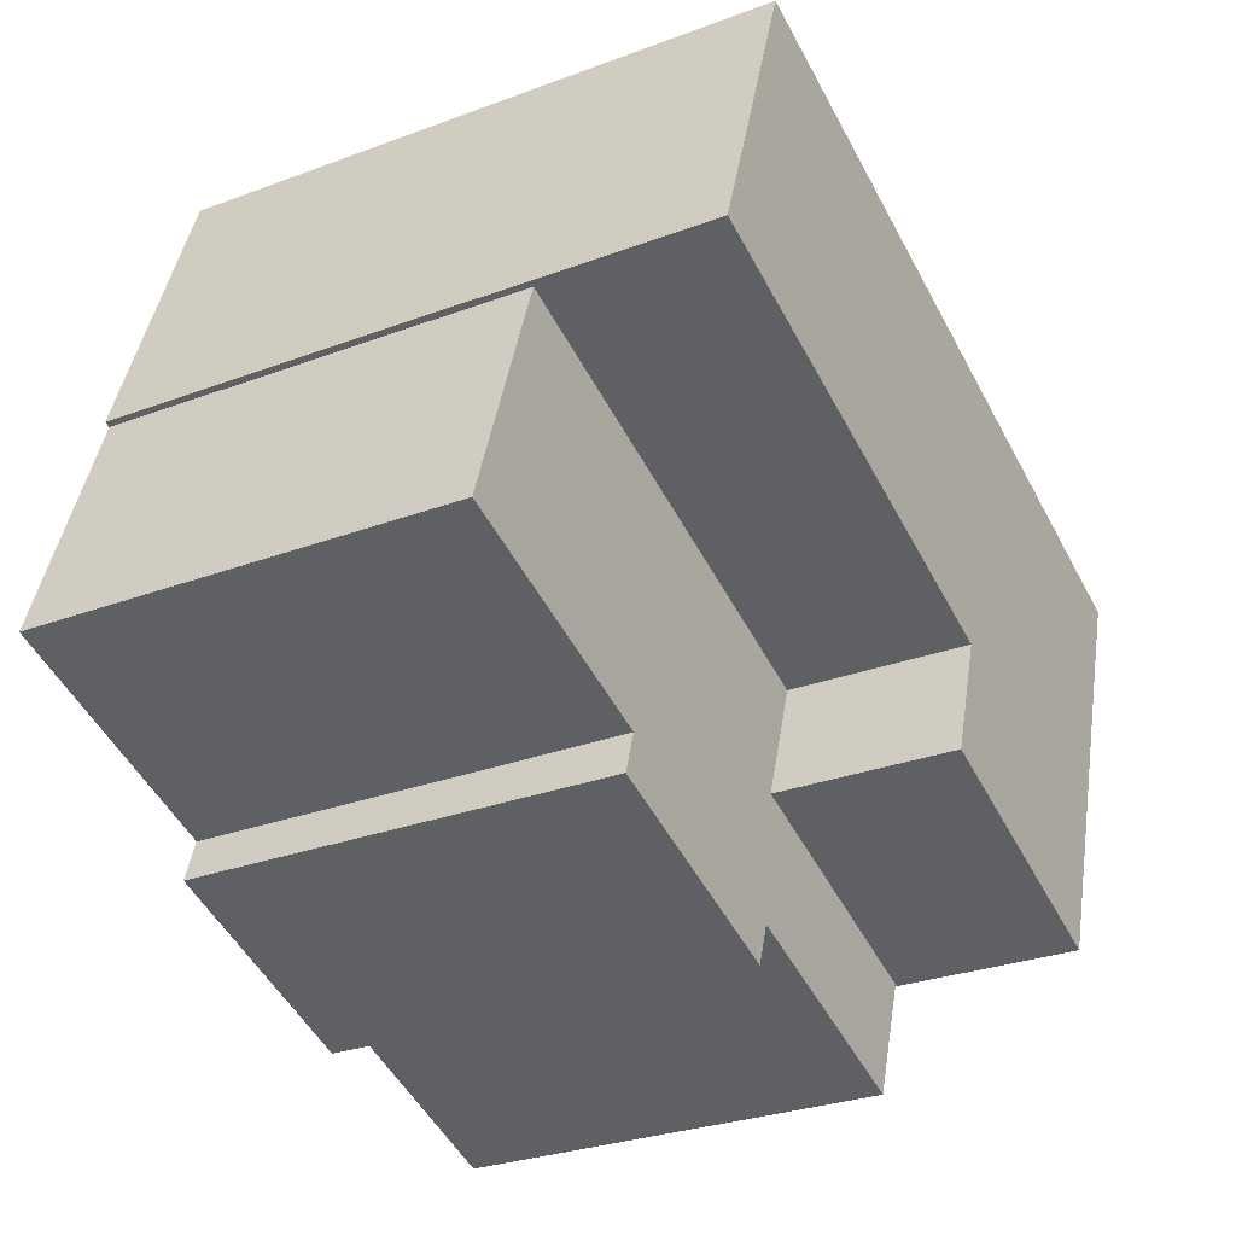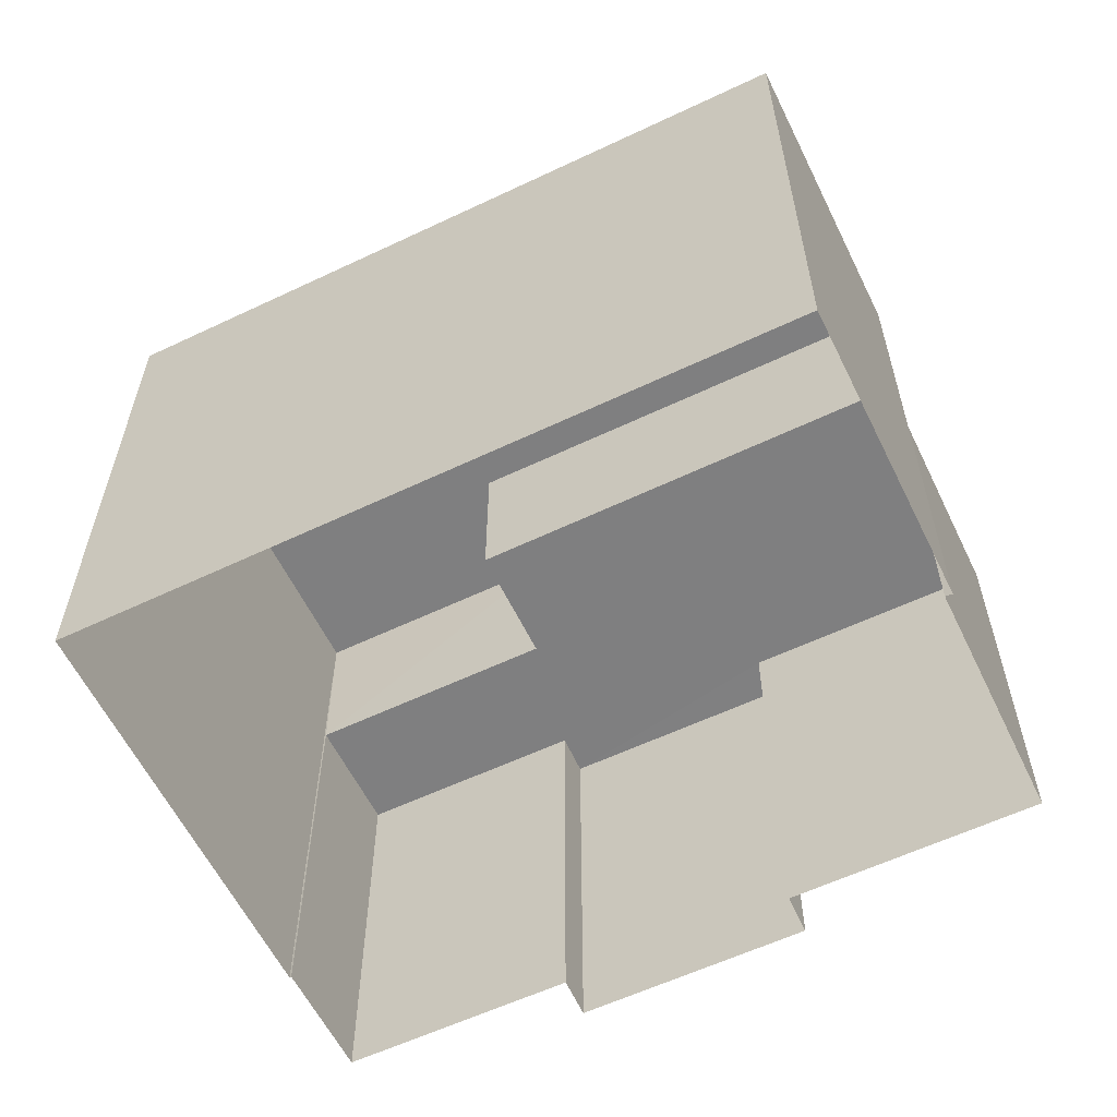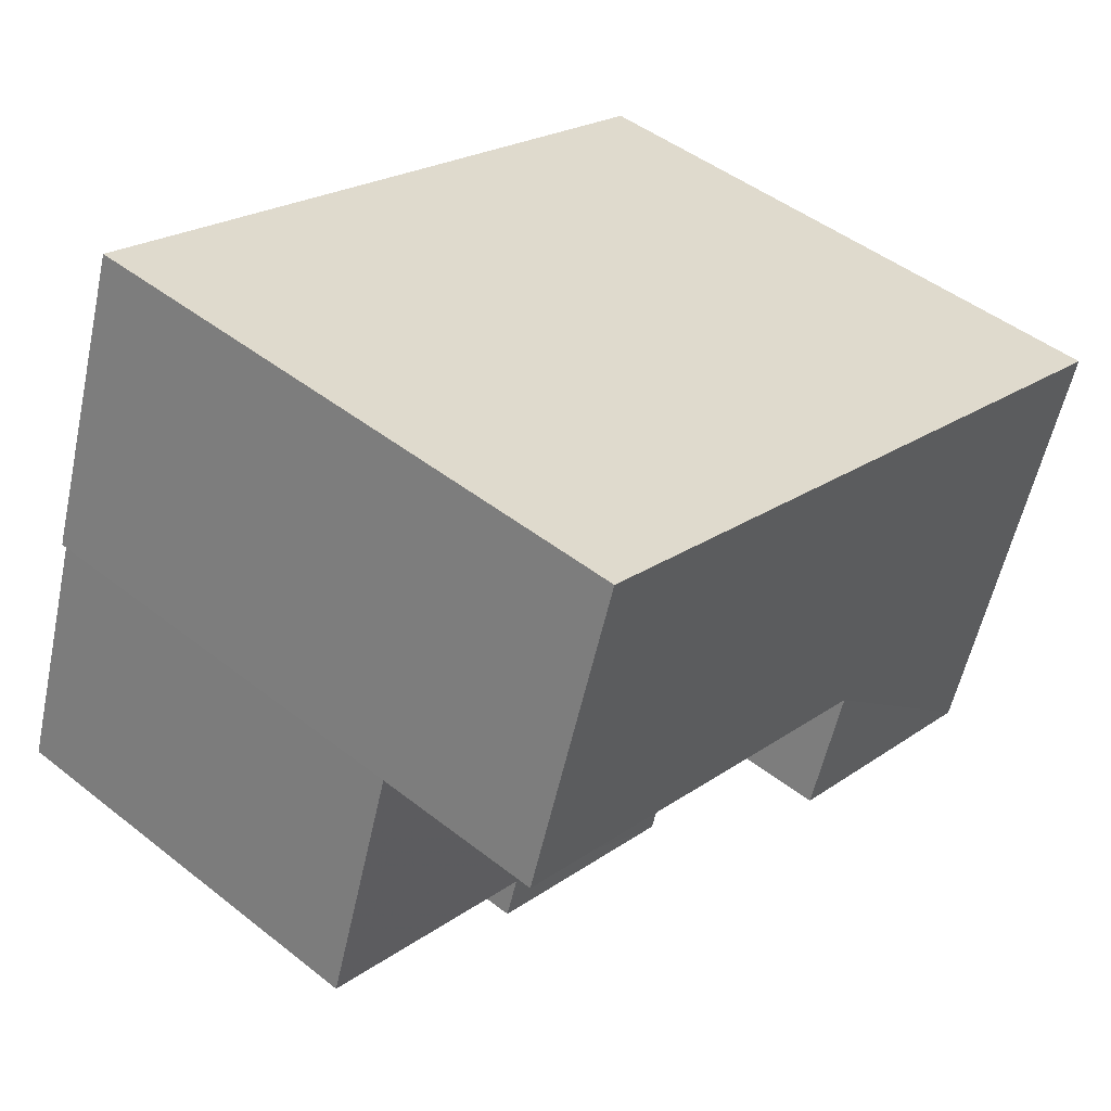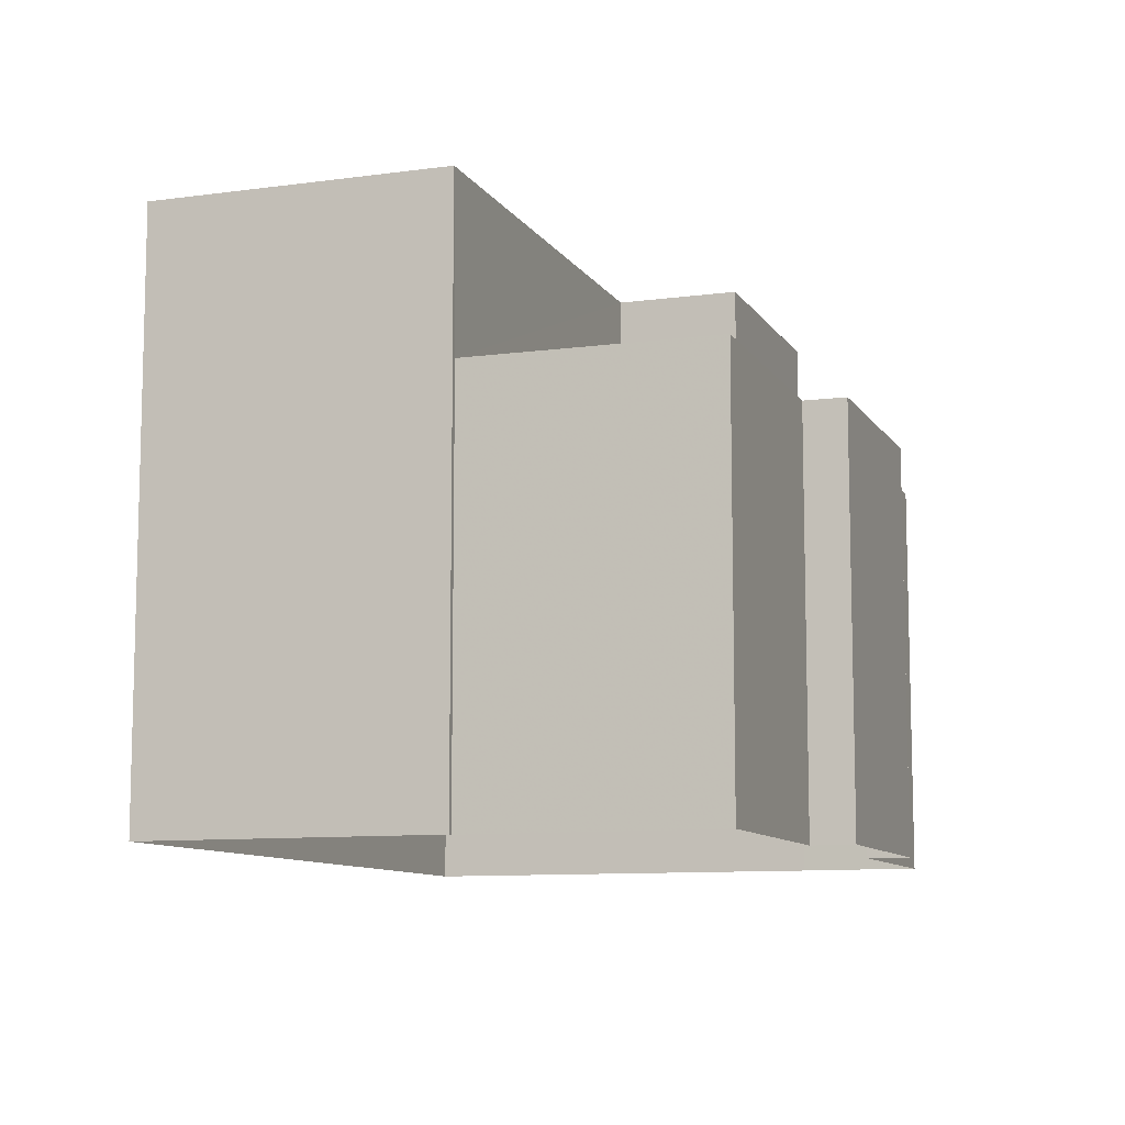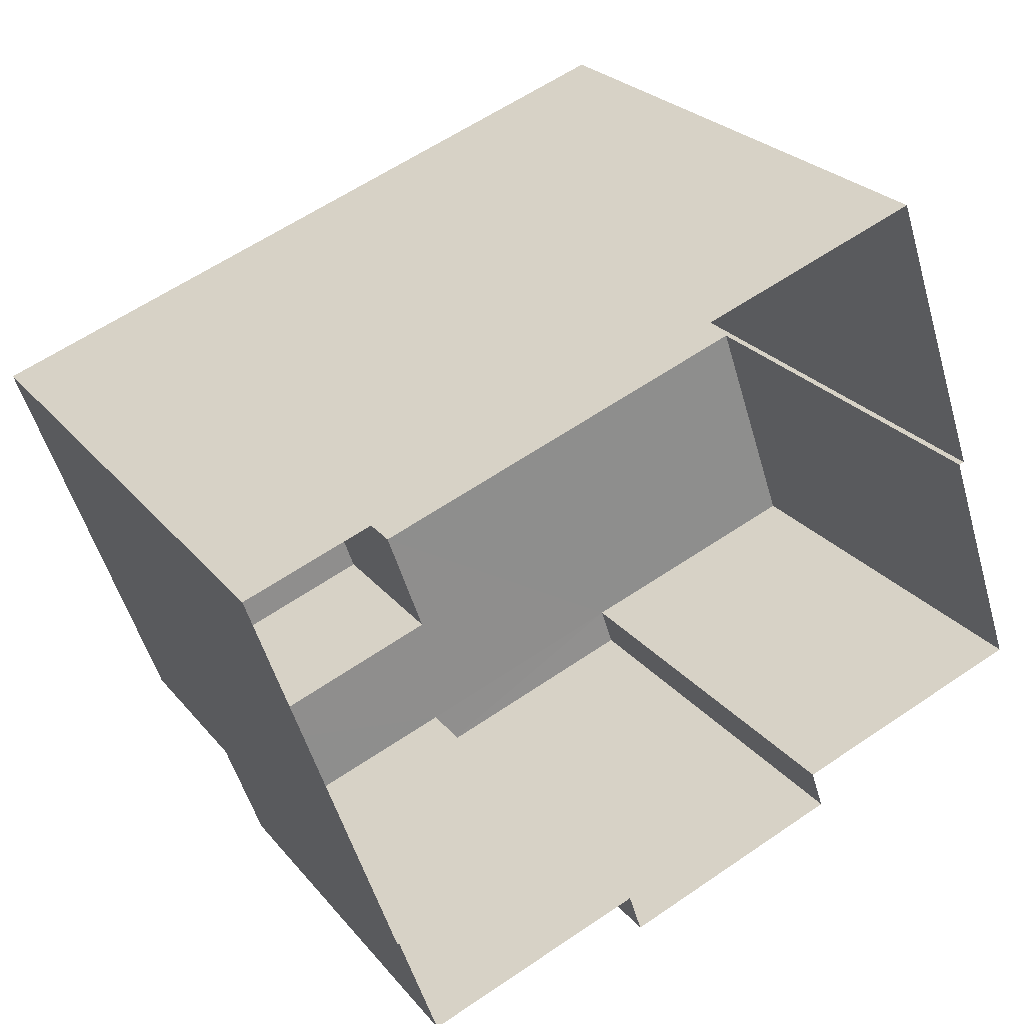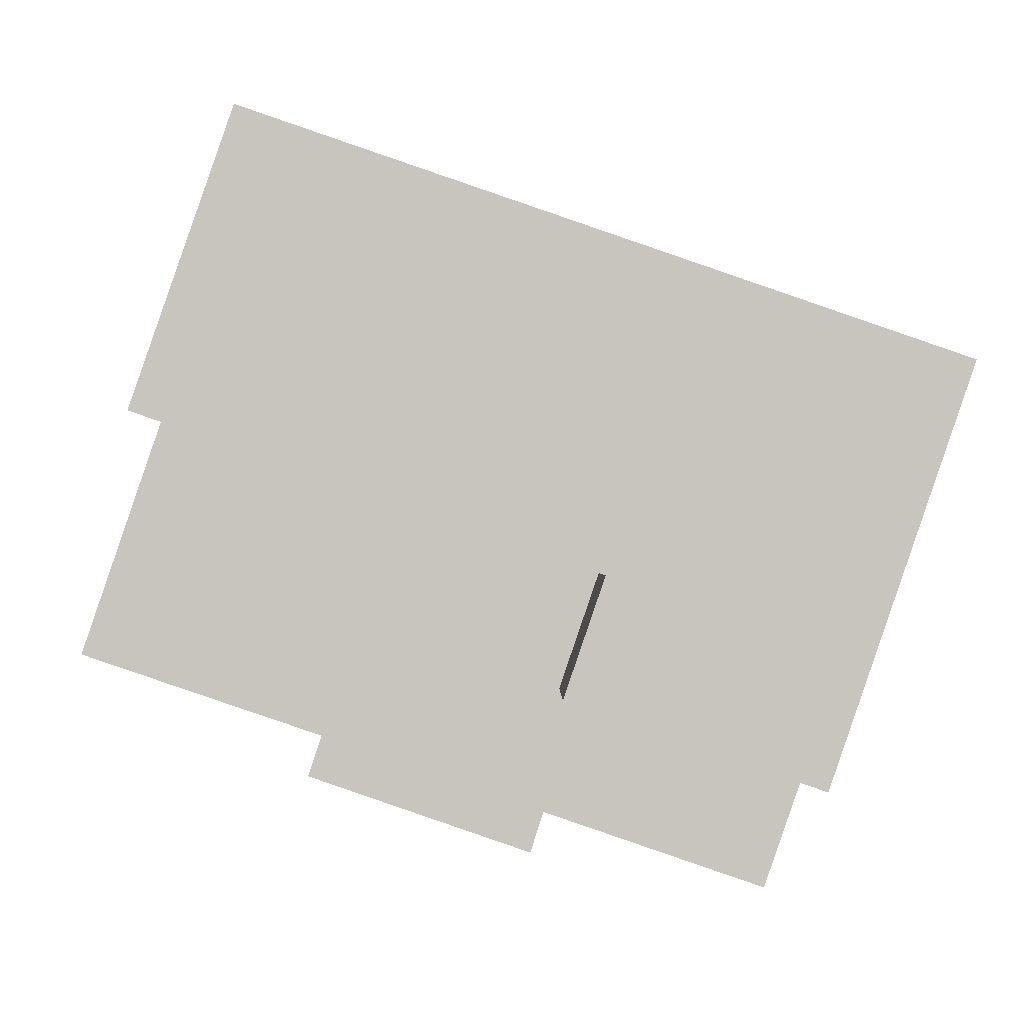
<metadata>
{"format":"obj","ext":"obj","renderer":"f3d","projection":"perspective","resolution":1024,"background":"white","views":[{"elev":-29.2,"azim":-61.0,"up":"+Y"},{"elev":-59.8,"azim":-173.1,"up":"+Z"},{"elev":46.6,"azim":-48.2,"up":"+Y"},{"elev":-9.7,"azim":-89.5,"up":"+Z"},{"elev":25.5,"azim":150.1,"up":"+Y"},{"elev":-0.5,"azim":-0.0,"up":"+Y"}]}
</metadata>
<code>
v -2.258e+05 -1.272e+05 13.39
v -2.258e+05 -1.272e+05 13.39
v -2.258e+05 -1.272e+05 13.39
v -2.258e+05 -1.272e+05 13.39
v -2.258e+05 -1.272e+05 13.39
v -2.258e+05 -1.272e+05 13.39
v -2.258e+05 -1.272e+05 13.39
v -2.258e+05 -1.272e+05 13.39
v -2.258e+05 -1.272e+05 13.39
v -2.258e+05 -1.272e+05 13.39
v -2.258e+05 -1.272e+05 13.39
v -2.258e+05 -1.272e+05 13.39
v -2.258e+05 -1.272e+05 20.12
v -2.258e+05 -1.272e+05 20.12
v -2.258e+05 -1.272e+05 20.12
v -2.258e+05 -1.272e+05 20.12
v -2.258e+05 -1.272e+05 20.12
v -2.258e+05 -1.272e+05 20.12
v -2.258e+05 -1.272e+05 20.12
v -2.258e+05 -1.272e+05 20.12
v -2.258e+05 -1.272e+05 20.12
v -2.258e+05 -1.272e+05 20.12
v -2.258e+05 -1.272e+05 22.93
v -2.258e+05 -1.272e+05 22.93
v -2.258e+05 -1.272e+05 22.93
v -2.258e+05 -1.272e+05 22.93
v -2.258e+05 -1.272e+05 22.93
v -2.258e+05 -1.272e+05 22.93
f 1 2 3
f 4 1 5
f 6 7 8
f 6 8 3
f 5 9 10
f 11 10 9
f 8 12 9
f 3 5 1
f 3 8 9
f 3 9 5
f 13 14 15
f 16 17 15
f 16 18 17
f 19 16 20
f 20 16 21
f 16 22 21
f 15 14 22
f 16 15 22
f 23 24 25
f 26 25 27
f 27 25 28
f 25 24 28
f 17 7 6
f 17 18 7
f 24 4 5
f 28 24 5
f 11 20 26
f 26 20 25
f 11 9 20
f 25 20 21
f 19 12 8
f 16 19 8
f 18 8 7
f 18 16 8
f 1 4 14
f 4 24 14
f 14 23 22
f 14 24 23
f 13 3 2
f 13 15 3
f 17 6 3
f 15 17 3
f 27 10 11
f 26 27 11
f 21 23 25
f 21 22 23
f 1 13 2
f 1 14 13
f 9 12 19
f 20 9 19
f 27 5 10
f 27 28 5

</code>
